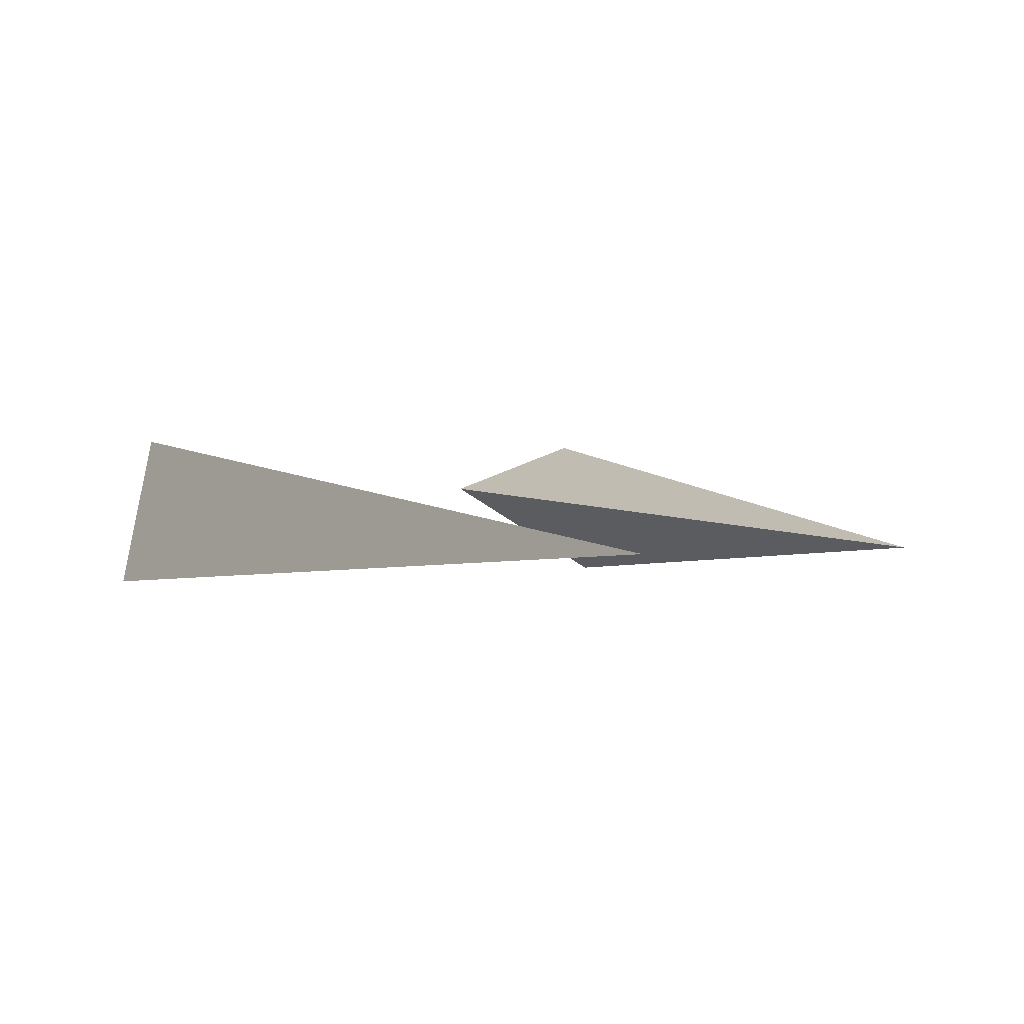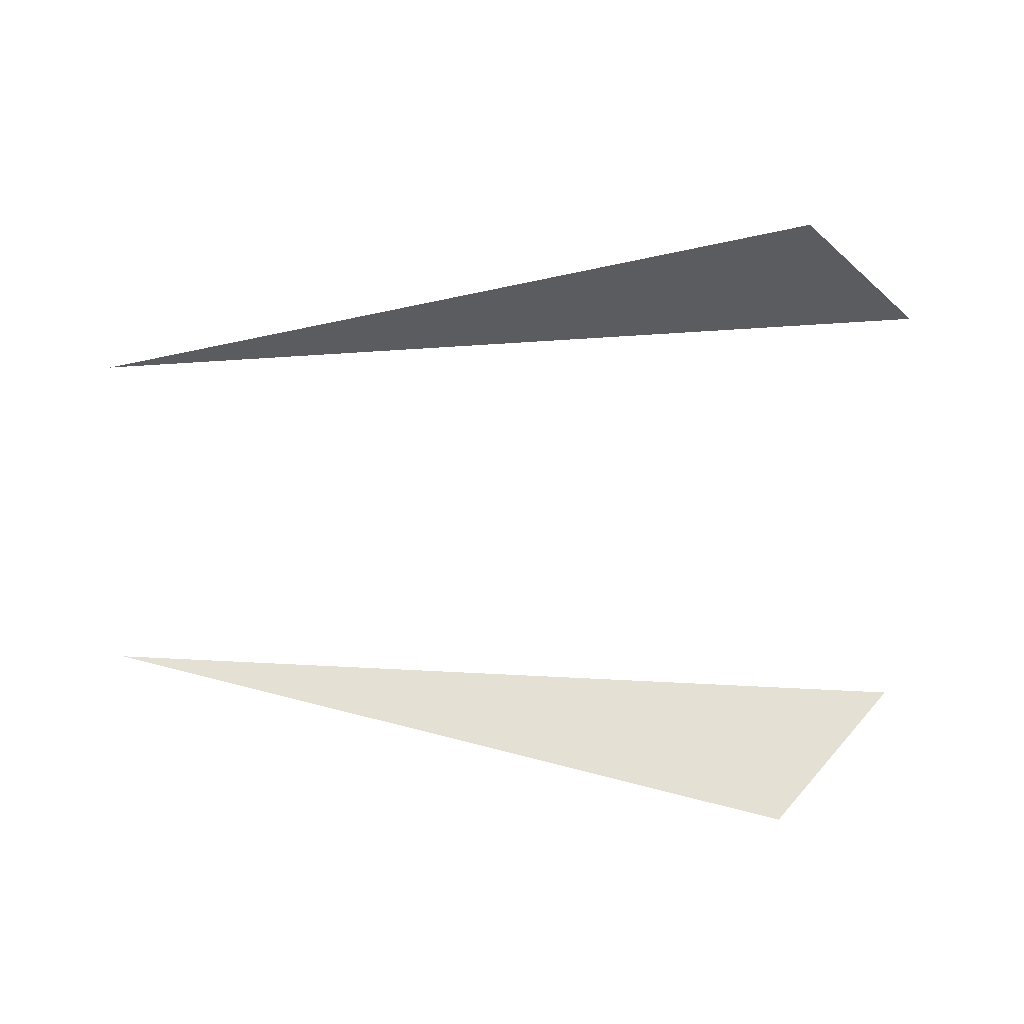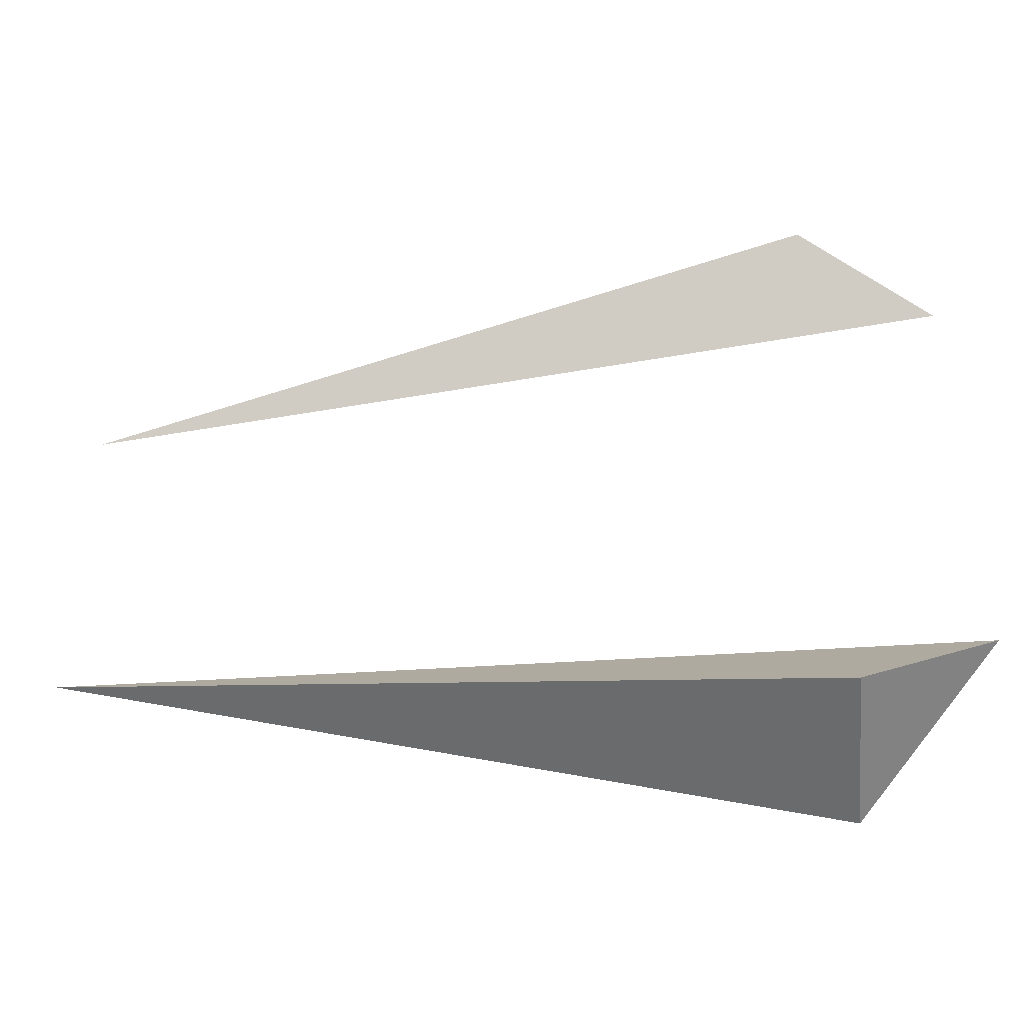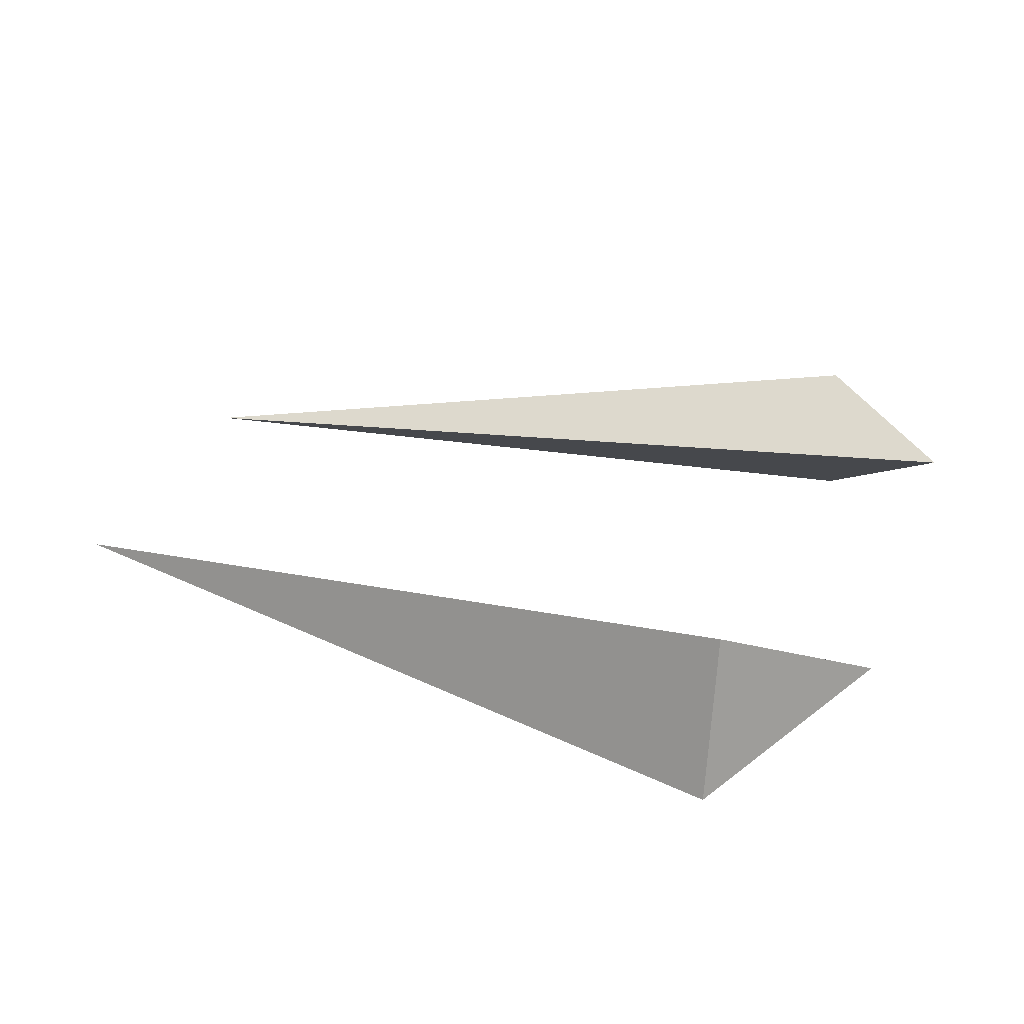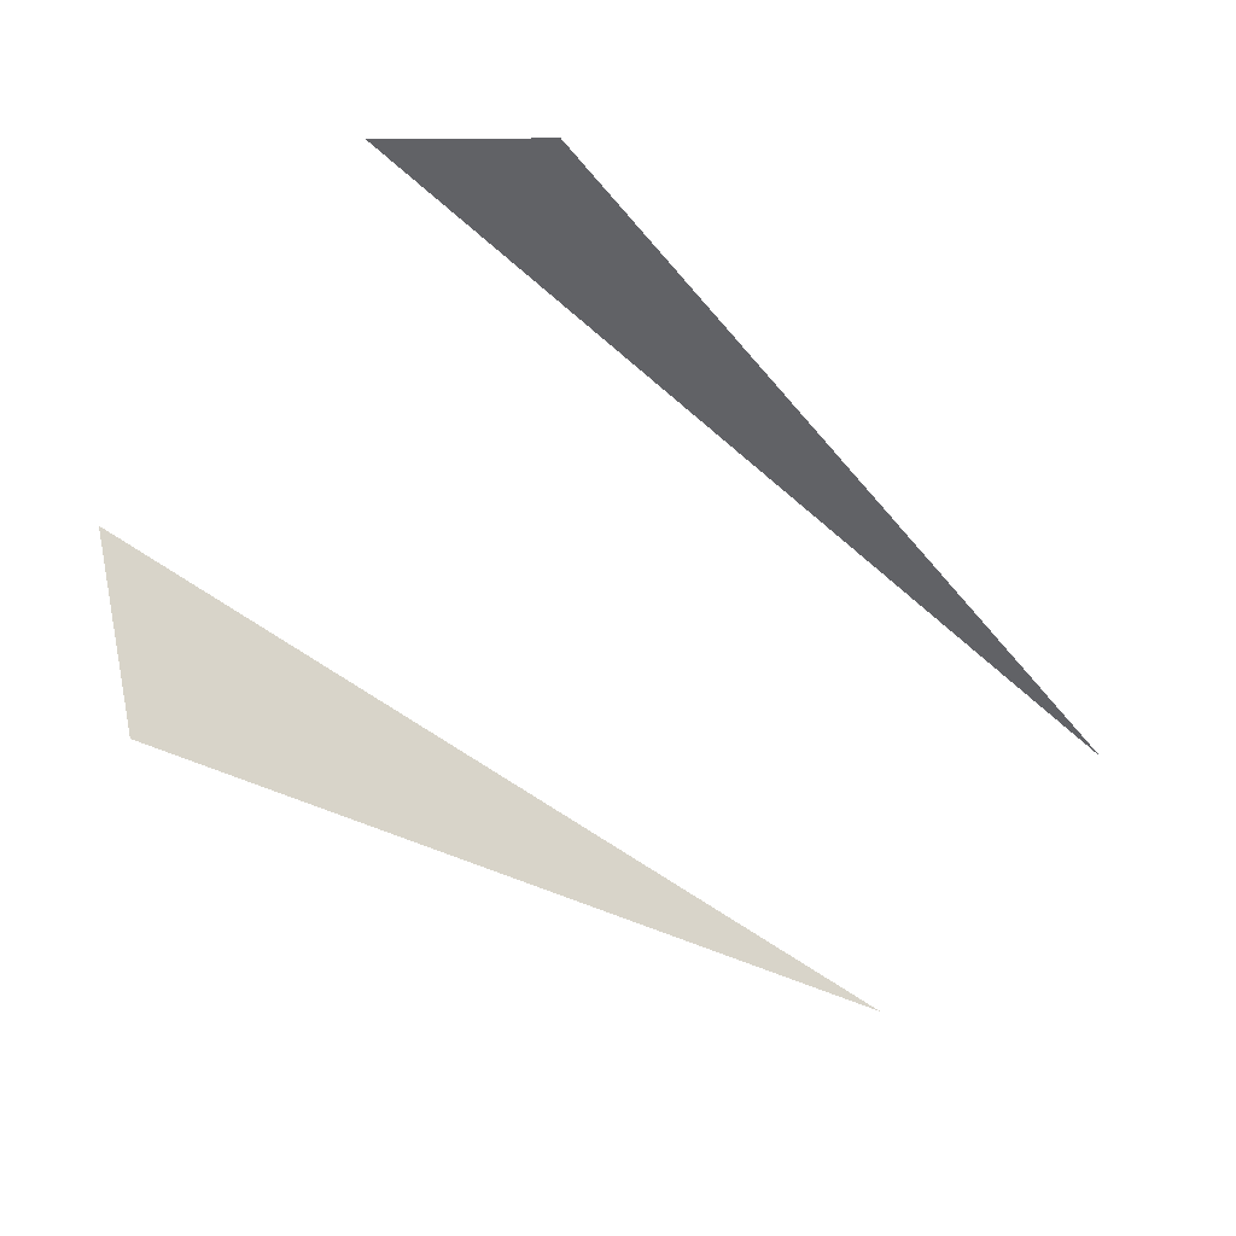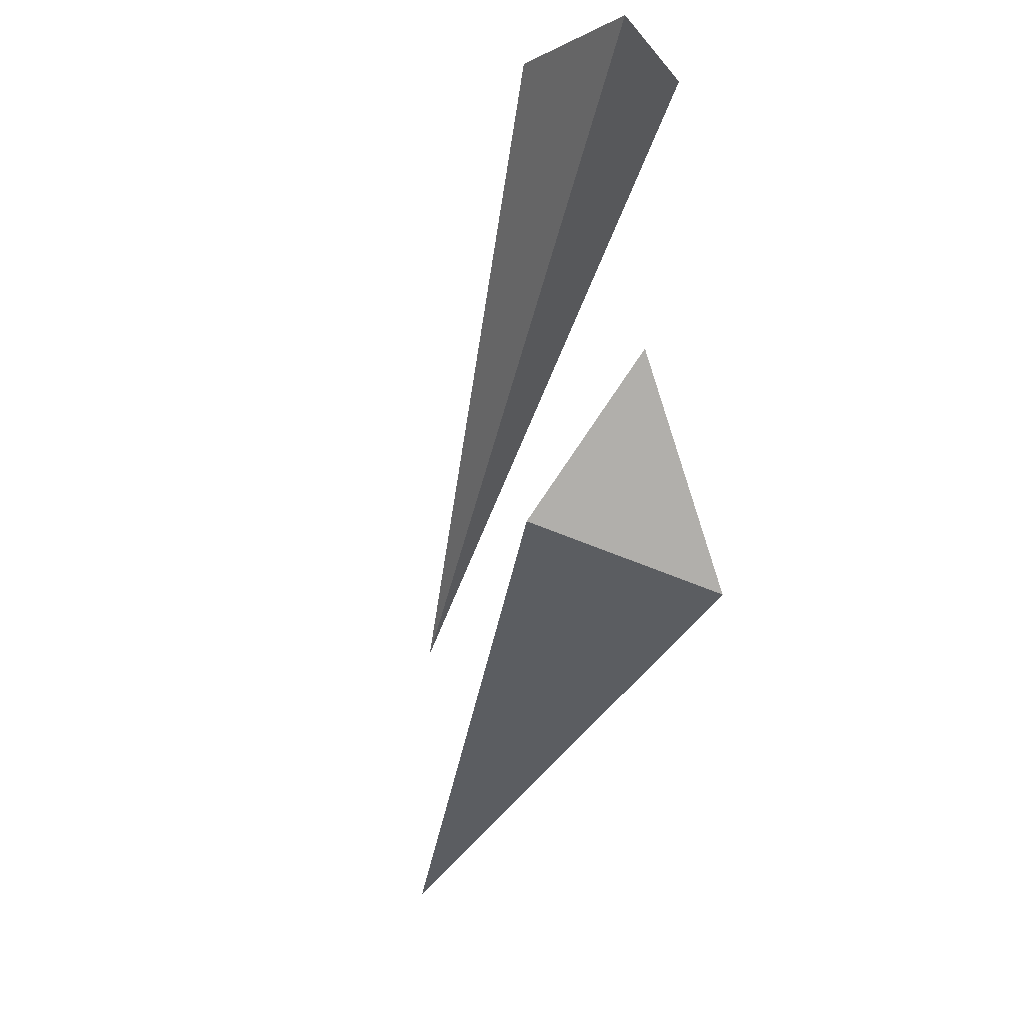
<metadata>
{"format":"obj","ext":"obj","renderer":"f3d","projection":"perspective","resolution":1024,"background":"white","views":[{"elev":0.7,"azim":55.0,"up":"+Y"},{"elev":-74.9,"azim":179.3,"up":"+Y"},{"elev":-44.0,"azim":-175.1,"up":"+Z"},{"elev":29.7,"azim":-161.4,"up":"+Y"},{"elev":-71.5,"azim":-36.3,"up":"+Y"},{"elev":-42.5,"azim":-106.9,"up":"+Z"}]}
</metadata>
<code>
o Cubo.002
v 0 -0.5 -0.783
v -0.3105 -0.25 -0.5152
v 0 -0.5 0.783
v -0.3105 -0.25 0.5152
v 0 -0.1217 0.7
v 1.74 -0.3853 0.3876
v 1.74 -0.3853 -0.3876
v 0 -0.1217 -0.7
f 2 8 1
f 7 2 1
f 5 6 3
f 8 7 1
f 2 7 8
f 3 4 5
f 3 6 5 4
f 4 6 5
f 6 4 3

</code>
